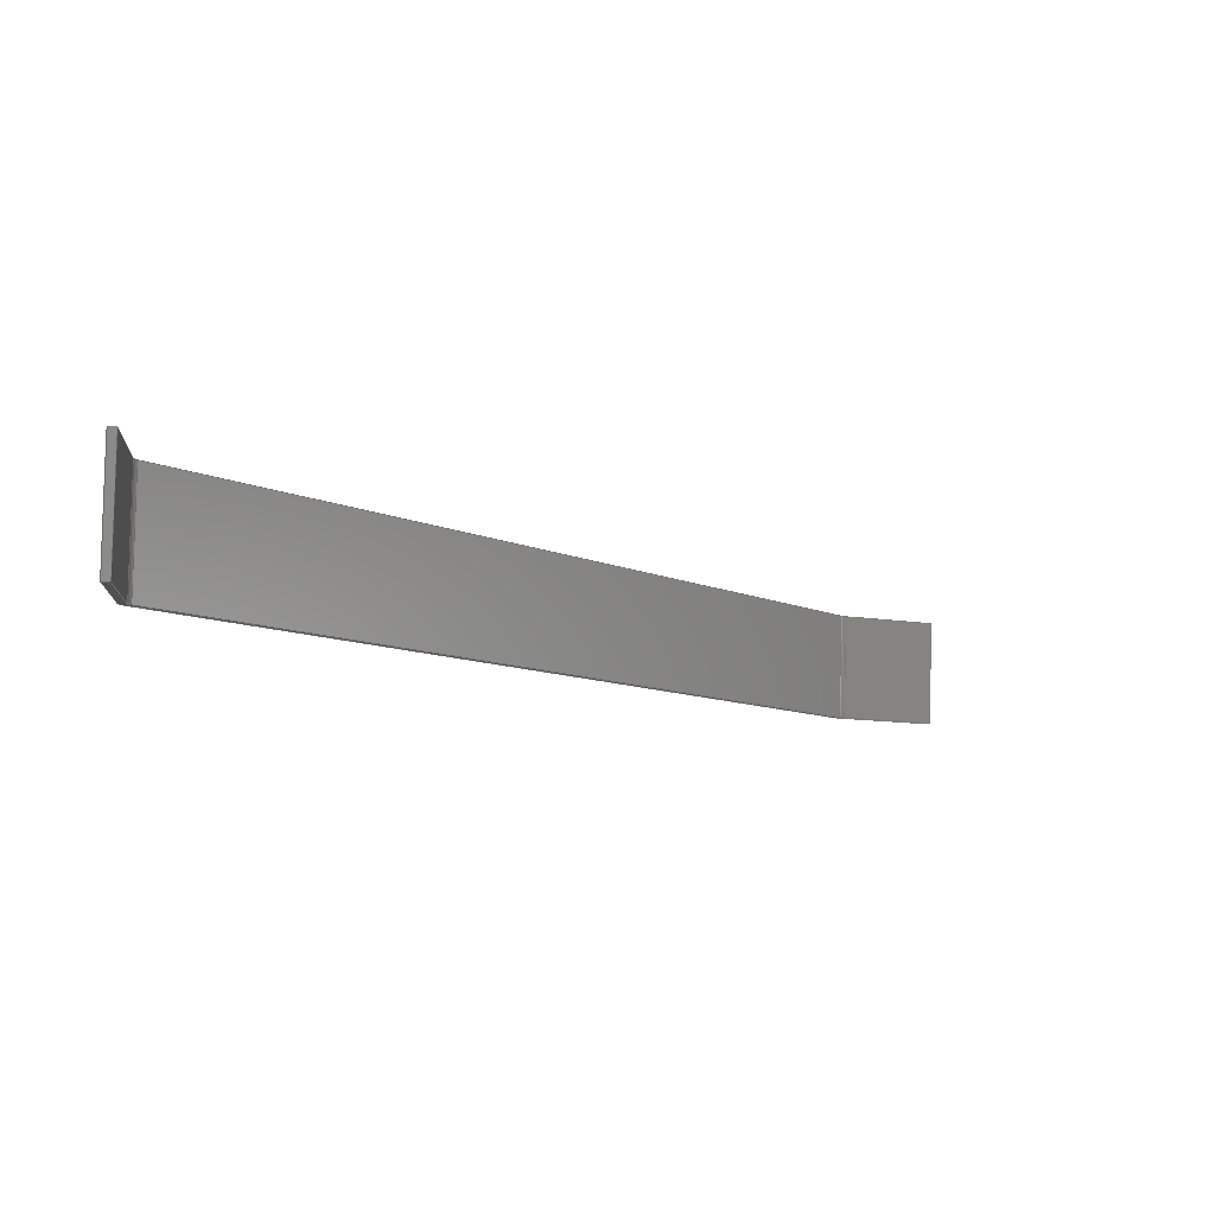
<metadata>
{"format":"step","ext":"step","renderer":"f3d","projection":"perspective","resolution":1024,"background":"white","views":[{"elev":-5.0,"azim":61.6,"up":"+Y"}]}
</metadata>
<code>
ISO-10303-21;
DATA;
#1=PROPERTY_DEFINITION_REPRESENTATION(#5,#3);
#2=PROPERTY_DEFINITION_REPRESENTATION(#6,#4);
#3=REPRESENTATION('',(#7),#448);
#4=REPRESENTATION('',(#8),#448);
#5=PROPERTY_DEFINITION('pmi validation property','',#453);
#6=PROPERTY_DEFINITION('pmi validation property','',#453);
#7=VALUE_REPRESENTATION_ITEM('number of annotations',COUNT_MEASURE(0));
#8=VALUE_REPRESENTATION_ITEM('number of views',COUNT_MEASURE(0));
#9=SHAPE_REPRESENTATION_RELATIONSHIP('','',#274,#10);
#10=ADVANCED_BREP_SHAPE_REPRESENTATION('',(#272),#448);
#11=CYLINDRICAL_SURFACE('',#291,0.003175);
#12=CYLINDRICAL_SURFACE('',#292,0.003175);
#13=CYLINDRICAL_SURFACE('',#296,0.004763);
#14=CYLINDRICAL_SURFACE('',#297,0.004763);
#15=CIRCLE('',#278,0.004763);
#16=CIRCLE('',#279,0.004763);
#17=CIRCLE('',#280,0.003175);
#18=CIRCLE('',#281,0.003175);
#19=CIRCLE('',#284,0.004763);
#20=CIRCLE('',#285,0.004763);
#21=CIRCLE('',#286,0.003175);
#22=CIRCLE('',#287,0.003175);
#23=ORIENTED_EDGE('',*,*,#95,.T.);
#24=ORIENTED_EDGE('',*,*,#96,.T.);
#25=ORIENTED_EDGE('',*,*,#97,.F.);
#26=ORIENTED_EDGE('',*,*,#98,.F.);
#27=ORIENTED_EDGE('',*,*,#99,.T.);
#28=ORIENTED_EDGE('',*,*,#100,.F.);
#29=ORIENTED_EDGE('',*,*,#101,.F.);
#30=ORIENTED_EDGE('',*,*,#102,.F.);
#31=ORIENTED_EDGE('',*,*,#103,.F.);
#32=ORIENTED_EDGE('',*,*,#104,.F.);
#33=ORIENTED_EDGE('',*,*,#105,.F.);
#34=ORIENTED_EDGE('',*,*,#97,.T.);
#35=ORIENTED_EDGE('',*,*,#106,.T.);
#36=ORIENTED_EDGE('',*,*,#107,.T.);
#37=ORIENTED_EDGE('',*,*,#108,.T.);
#38=ORIENTED_EDGE('',*,*,#109,.T.);
#39=ORIENTED_EDGE('',*,*,#100,.T.);
#40=ORIENTED_EDGE('',*,*,#110,.F.);
#41=ORIENTED_EDGE('',*,*,#111,.F.);
#42=ORIENTED_EDGE('',*,*,#112,.T.);
#43=ORIENTED_EDGE('',*,*,#113,.F.);
#44=ORIENTED_EDGE('',*,*,#114,.F.);
#45=ORIENTED_EDGE('',*,*,#115,.F.);
#46=ORIENTED_EDGE('',*,*,#116,.F.);
#47=ORIENTED_EDGE('',*,*,#111,.T.);
#48=ORIENTED_EDGE('',*,*,#117,.T.);
#49=ORIENTED_EDGE('',*,*,#118,.T.);
#50=ORIENTED_EDGE('',*,*,#119,.T.);
#51=ORIENTED_EDGE('',*,*,#120,.T.);
#52=ORIENTED_EDGE('',*,*,#121,.T.);
#53=ORIENTED_EDGE('',*,*,#95,.F.);
#54=ORIENTED_EDGE('',*,*,#122,.F.);
#55=ORIENTED_EDGE('',*,*,#119,.F.);
#56=ORIENTED_EDGE('',*,*,#123,.F.);
#57=ORIENTED_EDGE('',*,*,#108,.F.);
#58=ORIENTED_EDGE('',*,*,#124,.F.);
#59=ORIENTED_EDGE('',*,*,#106,.F.);
#60=ORIENTED_EDGE('',*,*,#96,.F.);
#61=ORIENTED_EDGE('',*,*,#121,.F.);
#62=ORIENTED_EDGE('',*,*,#125,.F.);
#63=ORIENTED_EDGE('',*,*,#117,.F.);
#64=ORIENTED_EDGE('',*,*,#110,.T.);
#65=ORIENTED_EDGE('',*,*,#99,.F.);
#66=ORIENTED_EDGE('',*,*,#126,.F.);
#67=ORIENTED_EDGE('',*,*,#120,.F.);
#68=ORIENTED_EDGE('',*,*,#124,.T.);
#69=ORIENTED_EDGE('',*,*,#107,.F.);
#70=ORIENTED_EDGE('',*,*,#125,.T.);
#71=ORIENTED_EDGE('',*,*,#118,.F.);
#72=ORIENTED_EDGE('',*,*,#126,.T.);
#73=ORIENTED_EDGE('',*,*,#109,.F.);
#74=ORIENTED_EDGE('',*,*,#123,.T.);
#75=ORIENTED_EDGE('',*,*,#114,.T.);
#76=ORIENTED_EDGE('',*,*,#127,.T.);
#77=ORIENTED_EDGE('',*,*,#103,.T.);
#78=ORIENTED_EDGE('',*,*,#128,.T.);
#79=ORIENTED_EDGE('',*,*,#105,.T.);
#80=ORIENTED_EDGE('',*,*,#129,.T.);
#81=ORIENTED_EDGE('',*,*,#122,.T.);
#82=ORIENTED_EDGE('',*,*,#98,.T.);
#83=ORIENTED_EDGE('',*,*,#116,.T.);
#84=ORIENTED_EDGE('',*,*,#130,.T.);
#85=ORIENTED_EDGE('',*,*,#101,.T.);
#86=ORIENTED_EDGE('',*,*,#112,.F.);
#87=ORIENTED_EDGE('',*,*,#113,.T.);
#88=ORIENTED_EDGE('',*,*,#129,.F.);
#89=ORIENTED_EDGE('',*,*,#104,.T.);
#90=ORIENTED_EDGE('',*,*,#127,.F.);
#91=ORIENTED_EDGE('',*,*,#115,.T.);
#92=ORIENTED_EDGE('',*,*,#128,.F.);
#93=ORIENTED_EDGE('',*,*,#102,.T.);
#94=ORIENTED_EDGE('',*,*,#130,.F.);
#95=EDGE_CURVE('',#131,#132,#155,.T.);
#96=EDGE_CURVE('',#132,#133,#156,.T.);
#97=EDGE_CURVE('',#134,#133,#157,.T.);
#98=EDGE_CURVE('',#131,#134,#158,.T.);
#99=EDGE_CURVE('',#135,#136,#159,.T.);
#100=EDGE_CURVE('',#137,#136,#160,.T.);
#101=EDGE_CURVE('',#138,#137,#161,.T.);
#102=EDGE_CURVE('',#139,#138,#15,.F.);
#103=EDGE_CURVE('',#140,#139,#162,.T.);
#104=EDGE_CURVE('',#141,#140,#16,.F.);
#105=EDGE_CURVE('',#134,#141,#163,.T.);
#106=EDGE_CURVE('',#133,#142,#164,.T.);
#107=EDGE_CURVE('',#142,#143,#17,.F.);
#108=EDGE_CURVE('',#143,#144,#165,.T.);
#109=EDGE_CURVE('',#144,#135,#18,.F.);
#110=EDGE_CURVE('',#145,#136,#166,.T.);
#111=EDGE_CURVE('',#146,#145,#167,.T.);
#112=EDGE_CURVE('',#146,#137,#168,.T.);
#113=EDGE_CURVE('',#147,#148,#19,.T.);
#114=EDGE_CURVE('',#149,#147,#169,.T.);
#115=EDGE_CURVE('',#150,#149,#20,.T.);
#116=EDGE_CURVE('',#146,#150,#170,.T.);
#117=EDGE_CURVE('',#145,#151,#171,.T.);
#118=EDGE_CURVE('',#151,#152,#21,.F.);
#119=EDGE_CURVE('',#152,#153,#172,.T.);
#120=EDGE_CURVE('',#153,#154,#22,.F.);
#121=EDGE_CURVE('',#154,#132,#173,.T.);
#122=EDGE_CURVE('',#148,#131,#174,.T.);
#123=EDGE_CURVE('',#144,#152,#175,.F.);
#124=EDGE_CURVE('',#153,#143,#176,.T.);
#125=EDGE_CURVE('',#142,#154,#177,.F.);
#126=EDGE_CURVE('',#151,#135,#178,.T.);
#127=EDGE_CURVE('',#147,#140,#179,.F.);
#128=EDGE_CURVE('',#139,#149,#180,.T.);
#129=EDGE_CURVE('',#141,#148,#181,.T.);
#130=EDGE_CURVE('',#150,#138,#182,.F.);
#131=VERTEX_POINT('',#375);
#132=VERTEX_POINT('',#376);
#133=VERTEX_POINT('',#378);
#134=VERTEX_POINT('',#380);
#135=VERTEX_POINT('',#384);
#136=VERTEX_POINT('',#385);
#137=VERTEX_POINT('',#387);
#138=VERTEX_POINT('',#389);
#139=VERTEX_POINT('',#391);
#140=VERTEX_POINT('',#393);
#141=VERTEX_POINT('',#395);
#142=VERTEX_POINT('',#398);
#143=VERTEX_POINT('',#400);
#144=VERTEX_POINT('',#402);
#145=VERTEX_POINT('',#406);
#146=VERTEX_POINT('',#408);
#147=VERTEX_POINT('',#412);
#148=VERTEX_POINT('',#413);
#149=VERTEX_POINT('',#415);
#150=VERTEX_POINT('',#417);
#151=VERTEX_POINT('',#420);
#152=VERTEX_POINT('',#422);
#153=VERTEX_POINT('',#424);
#154=VERTEX_POINT('',#426);
#155=LINE('',#374,#183);
#156=LINE('',#377,#184);
#157=LINE('',#379,#185);
#158=LINE('',#381,#186);
#159=LINE('',#383,#187);
#160=LINE('',#386,#188);
#161=LINE('',#388,#189);
#162=LINE('',#392,#190);
#163=LINE('',#396,#191);
#164=LINE('',#397,#192);
#165=LINE('',#401,#193);
#166=LINE('',#405,#194);
#167=LINE('',#407,#195);
#168=LINE('',#409,#196);
#169=LINE('',#414,#197);
#170=LINE('',#418,#198);
#171=LINE('',#419,#199);
#172=LINE('',#423,#200);
#173=LINE('',#427,#201);
#174=LINE('',#428,#202);
#175=LINE('',#430,#203);
#176=LINE('',#431,#204);
#177=LINE('',#433,#205);
#178=LINE('',#435,#206);
#179=LINE('',#439,#207);
#180=LINE('',#440,#208);
#181=LINE('',#442,#209);
#182=LINE('',#444,#210);
#183=VECTOR('',#302,1);
#184=VECTOR('',#303,1);
#185=VECTOR('',#304,1);
#186=VECTOR('',#305,1);
#187=VECTOR('',#308,1);
#188=VECTOR('',#309,1);
#189=VECTOR('',#310,1);
#190=VECTOR('',#313,1);
#191=VECTOR('',#316,1);
#192=VECTOR('',#317,1);
#193=VECTOR('',#320,1);
#194=VECTOR('',#325,1);
#195=VECTOR('',#326,1);
#196=VECTOR('',#327,1);
#197=VECTOR('',#332,1);
#198=VECTOR('',#335,1);
#199=VECTOR('',#336,1);
#200=VECTOR('',#339,1);
#201=VECTOR('',#342,1);
#202=VECTOR('',#343,1);
#203=VECTOR('',#346,1);
#204=VECTOR('',#347,1);
#205=VECTOR('',#350,1);
#206=VECTOR('',#353,1);
#207=VECTOR('',#360,1);
#208=VECTOR('',#361,1);
#209=VECTOR('',#364,1);
#210=VECTOR('',#367,1);
#211=EDGE_LOOP('',(#23,#24,#25,#26));
#212=EDGE_LOOP('',(#27,#28,#29,#30,#31,#32,#33,#34,#35,#36,#37,#38));
#213=EDGE_LOOP('',(#39,#40,#41,#42));
#214=EDGE_LOOP('',(#43,#44,#45,#46,#47,#48,#49,#50,#51,#52,#53,#54));
#215=EDGE_LOOP('',(#55,#56,#57,#58));
#216=EDGE_LOOP('',(#59,#60,#61,#62));
#217=EDGE_LOOP('',(#63,#64,#65,#66));
#218=EDGE_LOOP('',(#67,#68,#69,#70));
#219=EDGE_LOOP('',(#71,#72,#73,#74));
#220=EDGE_LOOP('',(#75,#76,#77,#78));
#221=EDGE_LOOP('',(#79,#80,#81,#82));
#222=EDGE_LOOP('',(#83,#84,#85,#86));
#223=EDGE_LOOP('',(#87,#88,#89,#90));
#224=EDGE_LOOP('',(#91,#92,#93,#94));
#225=FACE_BOUND('',#211,.T.);
#226=FACE_BOUND('',#212,.T.);
#227=FACE_BOUND('',#213,.T.);
#228=FACE_BOUND('',#214,.T.);
#229=FACE_BOUND('',#215,.T.);
#230=FACE_BOUND('',#216,.T.);
#231=FACE_BOUND('',#217,.T.);
#232=FACE_BOUND('',#218,.T.);
#233=FACE_BOUND('',#219,.T.);
#234=FACE_BOUND('',#220,.T.);
#235=FACE_BOUND('',#221,.T.);
#236=FACE_BOUND('',#222,.T.);
#237=FACE_BOUND('',#223,.T.);
#238=FACE_BOUND('',#224,.T.);
#239=PLANE('',#276);
#240=PLANE('',#277);
#241=PLANE('',#282);
#242=PLANE('',#283);
#243=PLANE('',#288);
#244=PLANE('',#289);
#245=PLANE('',#290);
#246=PLANE('',#293);
#247=PLANE('',#294);
#248=PLANE('',#295);
#249=ADVANCED_FACE('',(#225),#239,.T.);
#250=ADVANCED_FACE('',(#226),#240,.T.);
#251=ADVANCED_FACE('',(#227),#241,.F.);
#252=ADVANCED_FACE('',(#228),#242,.T.);
#253=ADVANCED_FACE('',(#229),#243,.T.);
#254=ADVANCED_FACE('',(#230),#244,.T.);
#255=ADVANCED_FACE('',(#231),#245,.T.);
#256=ADVANCED_FACE('',(#232),#11,.F.);
#257=ADVANCED_FACE('',(#233),#12,.F.);
#258=ADVANCED_FACE('',(#234),#246,.F.);
#259=ADVANCED_FACE('',(#235),#247,.F.);
#260=ADVANCED_FACE('',(#236),#248,.F.);
#261=ADVANCED_FACE('',(#237),#13,.T.);
#262=ADVANCED_FACE('',(#238),#14,.T.);
#263=CLOSED_SHELL('',(#249,#250,#251,#252,#253,#254,#255,#256,#257,#258,
#259,#260,#261,#262));
#264=STYLED_ITEM('',(#265),#272);
#265=PRESENTATION_STYLE_ASSIGNMENT((#266));
#266=SURFACE_STYLE_USAGE(.BOTH.,#267);
#267=SURFACE_SIDE_STYLE('',(#268));
#268=SURFACE_STYLE_FILL_AREA(#269);
#269=FILL_AREA_STYLE('',(#270));
#270=FILL_AREA_STYLE_COLOUR('',#271);
#271=COLOUR_RGB('',0.2627,0.2824,0.302);
#272=MANIFOLD_SOLID_BREP('bulkheads5',#263);
#273=SHAPE_DEFINITION_REPRESENTATION(#453,#274);
#274=SHAPE_REPRESENTATION('bulkheads5',(#275),#448);
#275=AXIS2_PLACEMENT_3D('',#372,#298,#299);
#276=AXIS2_PLACEMENT_3D('',#373,#300,#301);
#277=AXIS2_PLACEMENT_3D('',#382,#306,#307);
#278=AXIS2_PLACEMENT_3D('',#390,#311,#312);
#279=AXIS2_PLACEMENT_3D('',#394,#314,#315);
#280=AXIS2_PLACEMENT_3D('',#399,#318,#319);
#281=AXIS2_PLACEMENT_3D('',#403,#321,#322);
#282=AXIS2_PLACEMENT_3D('',#404,#323,#324);
#283=AXIS2_PLACEMENT_3D('',#410,#328,#329);
#284=AXIS2_PLACEMENT_3D('',#411,#330,#331);
#285=AXIS2_PLACEMENT_3D('',#416,#333,#334);
#286=AXIS2_PLACEMENT_3D('',#421,#337,#338);
#287=AXIS2_PLACEMENT_3D('',#425,#340,#341);
#288=AXIS2_PLACEMENT_3D('',#429,#344,#345);
#289=AXIS2_PLACEMENT_3D('',#432,#348,#349);
#290=AXIS2_PLACEMENT_3D('',#434,#351,#352);
#291=AXIS2_PLACEMENT_3D('',#436,#354,#355);
#292=AXIS2_PLACEMENT_3D('',#437,#356,#357);
#293=AXIS2_PLACEMENT_3D('',#438,#358,#359);
#294=AXIS2_PLACEMENT_3D('',#441,#362,#363);
#295=AXIS2_PLACEMENT_3D('',#443,#365,#366);
#296=AXIS2_PLACEMENT_3D('',#445,#368,#369);
#297=AXIS2_PLACEMENT_3D('',#446,#370,#371);
#298=DIRECTION('',(0,0,1));
#299=DIRECTION('',(1,0,0));
#300=DIRECTION('',(1.225e-16,-0.02934,-0.9996));
#301=DIRECTION('',(-3.797e-18,-0.9996,0.02934));
#302=DIRECTION('',(1,-2.02e-19,1.225e-16));
#303=DIRECTION('',(-3.797e-18,-0.9996,0.02934));
#304=DIRECTION('',(1,-2.02e-19,1.225e-16));
#305=DIRECTION('',(-3.797e-18,-0.9996,0.02934));
#306=DIRECTION('',(-1.735e-18,-0.9996,0.02934));
#307=DIRECTION('',(0.9138,0.01192,0.406));
#308=DIRECTION('',(0.9138,0.01192,0.406));
#309=DIRECTION('',(0.4061,-0.02681,-0.9134));
#310=DIRECTION('',(0.9138,0.01192,0.406));
#311=DIRECTION('',(-6.523e-18,-0.9996,0.02934));
#312=DIRECTION('',(0,0.02934,0.9996));
#313=DIRECTION('',(0.5189,0.02508,0.8545));
#314=DIRECTION('',(-3.797e-18,-0.9996,0.02934));
#315=DIRECTION('',(0,0.02934,0.9996));
#316=DIRECTION('',(-1.225e-16,0.02934,0.9996));
#317=DIRECTION('',(-1.225e-16,0.02934,0.9996));
#318=DIRECTION('',(-6.687e-18,-0.9996,0.02934));
#319=DIRECTION('',(0,0.02934,0.9996));
#320=DIRECTION('',(0.5189,0.02508,0.8545));
#321=DIRECTION('',(-3.041e-18,-0.9996,0.02934));
#322=DIRECTION('',(0,0.02934,0.9996));
#323=DIRECTION('',(-0.9138,-0.01192,-0.406));
#324=DIRECTION('',(-3.797e-18,-0.9996,0.02934));
#325=DIRECTION('',(-3.797e-18,-0.9996,0.02934));
#326=DIRECTION('',(0.4061,-0.02681,-0.9134));
#327=DIRECTION('',(-3.797e-18,-0.9996,0.02934));
#328=DIRECTION('',(6.687e-18,0.9996,-0.02934));
#329=DIRECTION('',(0,0.02934,0.9996));
#330=DIRECTION('',(-3.797e-18,-0.9996,0.02934));
#331=DIRECTION('',(0,0.02934,0.9996));
#332=DIRECTION('',(-0.5189,-0.02508,-0.8545));
#333=DIRECTION('',(-6.523e-18,-0.9996,0.02934));
#334=DIRECTION('',(0,0.02934,0.9996));
#335=DIRECTION('',(-0.9138,-0.01192,-0.406));
#336=DIRECTION('',(-0.9138,-0.01192,-0.406));
#337=DIRECTION('',(3.041e-18,0.9996,-0.02934));
#338=DIRECTION('',(0,-0.02934,-0.9996));
#339=DIRECTION('',(-0.5189,-0.02508,-0.8545));
#340=DIRECTION('',(6.687e-18,0.9996,-0.02934));
#341=DIRECTION('',(0,-0.02934,-0.9996));
#342=DIRECTION('',(1.225e-16,-0.02934,-0.9996));
#343=DIRECTION('',(1.225e-16,-0.02934,-0.9996));
#344=DIRECTION('',(0.8549,-0.01522,-0.5186));
#345=DIRECTION('',(0.5187,0,0.855));
#346=DIRECTION('',(-6.939e-18,-0.9996,0.02934));
#347=DIRECTION('',(-2.238e-18,-0.9996,0.02934));
#348=DIRECTION('',(1,-2.02e-19,1.225e-16));
#349=DIRECTION('',(-1.225e-16,0,1));
#350=DIRECTION('',(-3.797e-18,-0.9996,0.02934));
#351=DIRECTION('',(0.4061,-0.02681,-0.9134));
#352=DIRECTION('',(0.9137,0,0.4063));
#353=DIRECTION('',(-6.613e-18,-0.9996,0.02934));
#354=DIRECTION('',(3.797e-18,0.9996,-0.02934));
#355=DIRECTION('',(0,0.02934,0.9996));
#356=DIRECTION('',(6.523e-18,0.9996,-0.02934));
#357=DIRECTION('',(0,0.02934,0.9996));
#358=DIRECTION('',(0.8549,-0.01522,-0.5186));
#359=DIRECTION('',(0.5187,0,0.855));
#360=DIRECTION('',(3.797e-18,0.9996,-0.02934));
#361=DIRECTION('',(6.523e-18,0.9996,-0.02934));
#362=DIRECTION('',(1,-2.02e-19,1.225e-16));
#363=DIRECTION('',(-1.225e-16,0,1));
#364=DIRECTION('',(3.797e-18,0.9996,-0.02934));
#365=DIRECTION('',(0.4061,-0.02681,-0.9134));
#366=DIRECTION('',(0.9137,0,0.4063));
#367=DIRECTION('',(6.523e-18,0.9996,-0.02934));
#368=DIRECTION('',(3.797e-18,0.9996,-0.02934));
#369=DIRECTION('',(0,0.02934,0.9996));
#370=DIRECTION('',(6.523e-18,0.9996,-0.02934));
#371=DIRECTION('',(0,0.02934,0.9996));
#372=CARTESIAN_POINT('',(0,0,0));
#373=CARTESIAN_POINT('',(-0.1784,0.02575,-0.07462));
#374=CARTESIAN_POINT('',(-0.1784,0.02575,-0.07462));
#375=CARTESIAN_POINT('',(-0.18,0.02575,-0.07462));
#376=CARTESIAN_POINT('',(-0.1784,0.02575,-0.07462));
#377=CARTESIAN_POINT('',(-0.1784,0.02575,-0.07462));
#378=CARTESIAN_POINT('',(-0.1784,0.001519,-0.07391));
#379=CARTESIAN_POINT('',(-0.1784,0.001519,-0.07391));
#380=CARTESIAN_POINT('',(-0.18,0.001519,-0.07391));
#381=CARTESIAN_POINT('',(-0.18,0.02575,-0.07462));
#382=CARTESIAN_POINT('',(-0.02558,0.009155,0.1863));
#383=CARTESIAN_POINT('',(-0.02558,0.009155,0.1863));
#384=CARTESIAN_POINT('',(-0.03879,0.008983,0.1804));
#385=CARTESIAN_POINT('',(-0.007822,0.009386,0.1941));
#386=CARTESIAN_POINT('',(-0.007822,0.009386,0.1941));
#387=CARTESIAN_POINT('',(-0.008467,0.009429,0.1956));
#388=CARTESIAN_POINT('',(-0.02622,0.009197,0.1877));
#389=CARTESIAN_POINT('',(-0.03943,0.009025,0.1818));
#390=CARTESIAN_POINT('',(-0.0375,0.008897,0.1775));
#391=CARTESIAN_POINT('',(-0.04157,0.00897,0.18));
#392=CARTESIAN_POINT('',(-0.09692,0.006295,0.08881));
#393=CARTESIAN_POINT('',(-0.1793,0.00231,-0.04694));
#394=CARTESIAN_POINT('',(-0.1753,0.002238,-0.04941));
#395=CARTESIAN_POINT('',(-0.18,0.002238,-0.04941));
#396=CARTESIAN_POINT('',(-0.18,0.004164,0.01622));
#397=CARTESIAN_POINT('',(-0.1784,0.004164,0.01622));
#398=CARTESIAN_POINT('',(-0.1784,0.002238,-0.04941));
#399=CARTESIAN_POINT('',(-0.1753,0.002238,-0.04941));
#400=CARTESIAN_POINT('',(-0.178,0.002286,-0.04776));
#401=CARTESIAN_POINT('',(-0.09556,0.00627,0.08798));
#402=CARTESIAN_POINT('',(-0.04021,0.008946,0.1791));
#403=CARTESIAN_POINT('',(-0.0375,0.008897,0.1775));
#404=CARTESIAN_POINT('',(-0.007822,0.03362,0.1934));
#405=CARTESIAN_POINT('',(-0.007822,0.03362,0.1934));
#406=CARTESIAN_POINT('',(-0.007822,0.03362,0.1934));
#407=CARTESIAN_POINT('',(-0.007822,0.03362,0.1934));
#408=CARTESIAN_POINT('',(-0.008467,0.03366,0.1949));
#409=CARTESIAN_POINT('',(-0.008467,0.03366,0.1949));
#410=CARTESIAN_POINT('',(-0.1753,0.02647,-0.05012));
#411=CARTESIAN_POINT('',(-0.1753,0.02647,-0.05012));
#412=CARTESIAN_POINT('',(-0.1793,0.02655,-0.04765));
#413=CARTESIAN_POINT('',(-0.18,0.02647,-0.05012));
#414=CARTESIAN_POINT('',(-0.09692,0.03053,0.0881));
#415=CARTESIAN_POINT('',(-0.04157,0.0332,0.1792));
#416=CARTESIAN_POINT('',(-0.0375,0.03313,0.1768));
#417=CARTESIAN_POINT('',(-0.03943,0.03326,0.1811));
#418=CARTESIAN_POINT('',(-0.02622,0.03343,0.187));
#419=CARTESIAN_POINT('',(-0.02558,0.03339,0.1855));
#420=CARTESIAN_POINT('',(-0.03879,0.03322,0.1797));
#421=CARTESIAN_POINT('',(-0.0375,0.03313,0.1768));
#422=CARTESIAN_POINT('',(-0.04021,0.03318,0.1784));
#423=CARTESIAN_POINT('',(-0.09556,0.03051,0.08727));
#424=CARTESIAN_POINT('',(-0.178,0.02652,-0.04847));
#425=CARTESIAN_POINT('',(-0.1753,0.02647,-0.05012));
#426=CARTESIAN_POINT('',(-0.1784,0.02647,-0.05012));
#427=CARTESIAN_POINT('',(-0.1784,0.0284,0.01551));
#428=CARTESIAN_POINT('',(-0.18,0.0284,0.01551));
#429=CARTESIAN_POINT('',(-0.09556,0.03051,0.08727));
#430=CARTESIAN_POINT('',(-0.04021,0.03318,0.1784));
#431=CARTESIAN_POINT('',(-0.178,0.002286,-0.04776));
#432=CARTESIAN_POINT('',(-0.1784,0.0284,0.01551));
#433=CARTESIAN_POINT('',(-0.1784,0.02647,-0.05012));
#434=CARTESIAN_POINT('',(-0.02558,0.03339,0.1855));
#435=CARTESIAN_POINT('',(-0.03879,0.008983,0.1804));
#436=CARTESIAN_POINT('',(-0.1753,0.02647,-0.05012));
#437=CARTESIAN_POINT('',(-0.0375,0.03313,0.1768));
#438=CARTESIAN_POINT('',(-0.09692,0.03053,0.0881));
#439=CARTESIAN_POINT('',(-0.1793,0.02655,-0.04765));
#440=CARTESIAN_POINT('',(-0.04157,0.0332,0.1792));
#441=CARTESIAN_POINT('',(-0.18,0.0284,0.01551));
#442=CARTESIAN_POINT('',(-0.18,0.02647,-0.05012));
#443=CARTESIAN_POINT('',(-0.02622,0.03343,0.187));
#444=CARTESIAN_POINT('',(-0.03943,0.03326,0.1811));
#445=CARTESIAN_POINT('',(-0.1753,0.02647,-0.05012));
#446=CARTESIAN_POINT('',(-0.0375,0.03313,0.1768));
#447=MECHANICAL_DESIGN_GEOMETRIC_PRESENTATION_REPRESENTATION('',(#264),
#448);
#448=(
GEOMETRIC_REPRESENTATION_CONTEXT(3)
GLOBAL_UNCERTAINTY_ASSIGNED_CONTEXT((#449))
GLOBAL_UNIT_ASSIGNED_CONTEXT((#452,#451,#450))
REPRESENTATION_CONTEXT('bulkheads5','TOP_LEVEL_ASSEMBLY_PART')
);
#449=UNCERTAINTY_MEASURE_WITH_UNIT(LENGTH_MEASURE(5e-06),#452,
'DISTANCE_ACCURACY_VALUE','Maximum Tolerance applied to model');
#450=(
NAMED_UNIT(*)
SI_UNIT($,.STERADIAN.)
SOLID_ANGLE_UNIT()
);
#451=(
NAMED_UNIT(*)
PLANE_ANGLE_UNIT()
SI_UNIT($,.RADIAN.)
);
#452=(
LENGTH_UNIT()
NAMED_UNIT(*)
SI_UNIT($,.METRE.)
);
#453=PRODUCT_DEFINITION_SHAPE('','',#454);
#454=PRODUCT_DEFINITION('','',#456,#455);
#455=PRODUCT_DEFINITION_CONTEXT('',#462,'design');
#456=PRODUCT_DEFINITION_FORMATION_WITH_SPECIFIED_SOURCE('','',#458,
 .NOT_KNOWN.);
#457=PRODUCT_RELATED_PRODUCT_CATEGORY('','',(#458));
#458=PRODUCT('bulkheads5','bulkheads5','bulkheads5',(#460));
#459=PRODUCT_CATEGORY('','');
#460=PRODUCT_CONTEXT('',#462,'mechanical');
#461=APPLICATION_PROTOCOL_DEFINITION('international standard',
'automotive_design',2010,#462);
#462=APPLICATION_CONTEXT(
'core data for automotive mechanical design processes');
ENDSEC;
END-ISO-10303-21;

</code>
